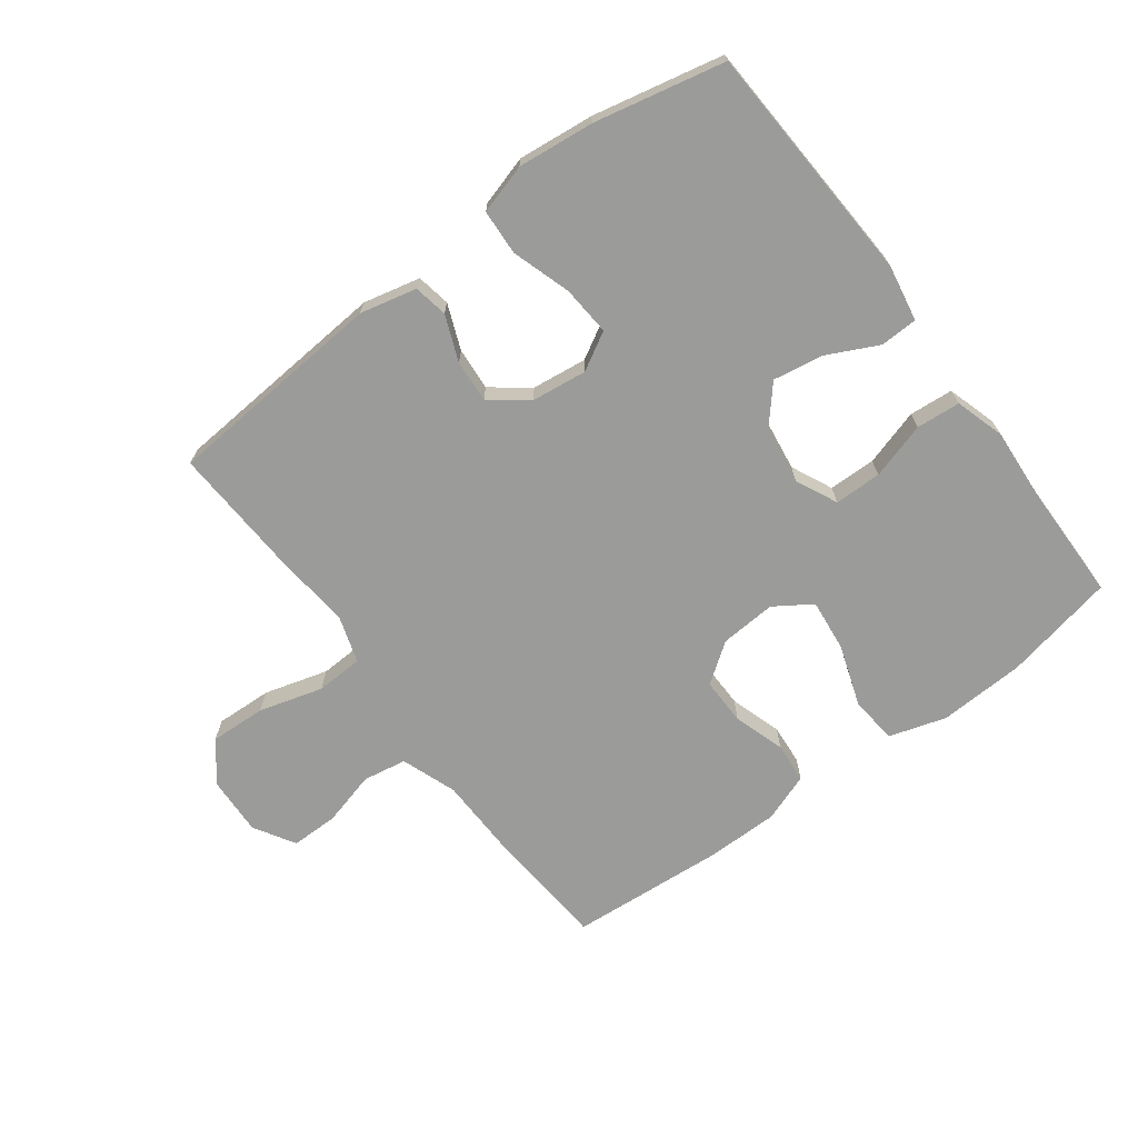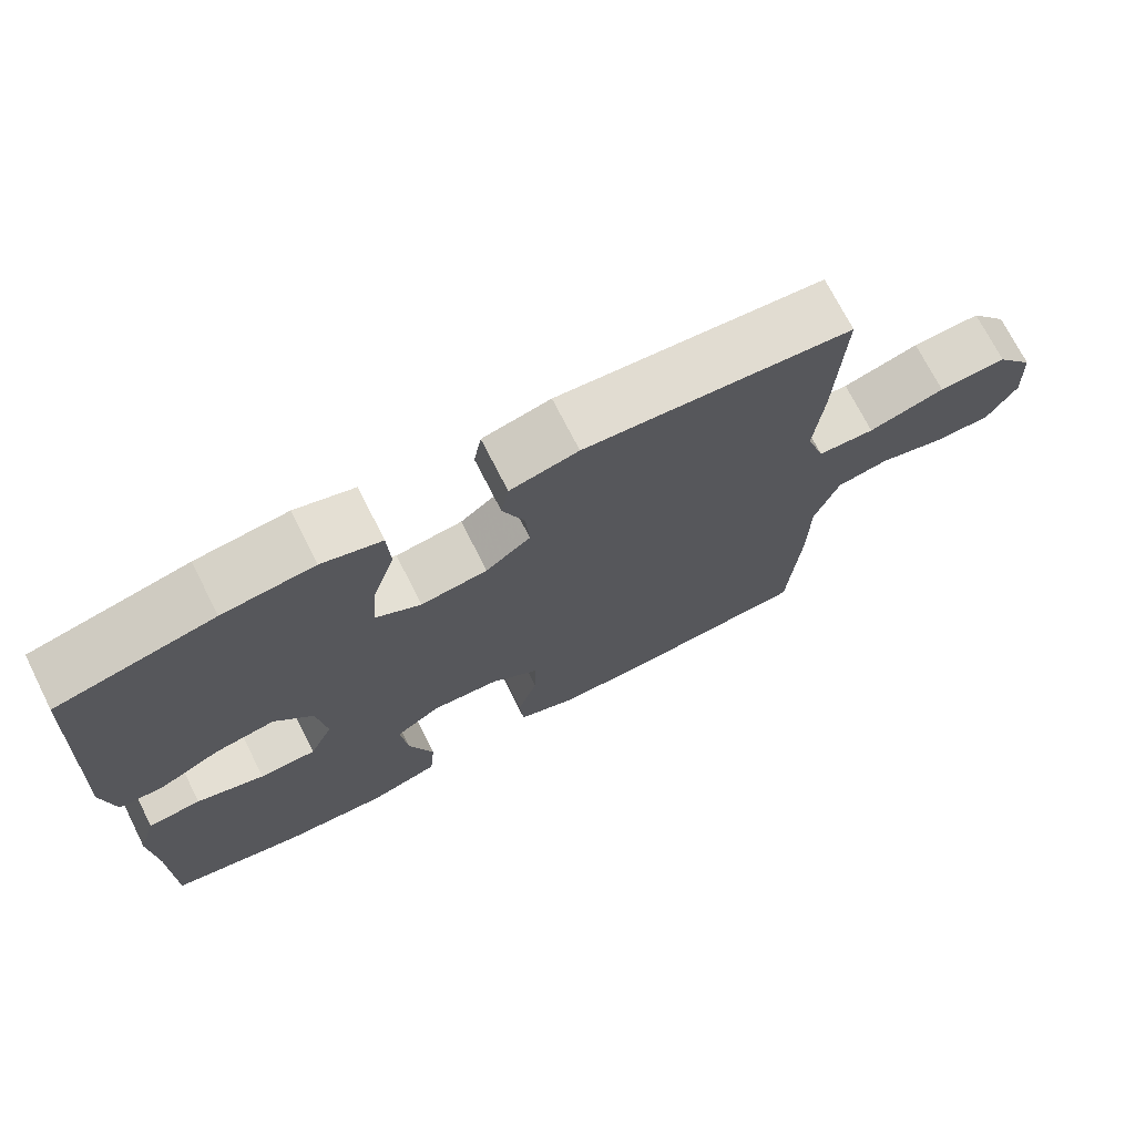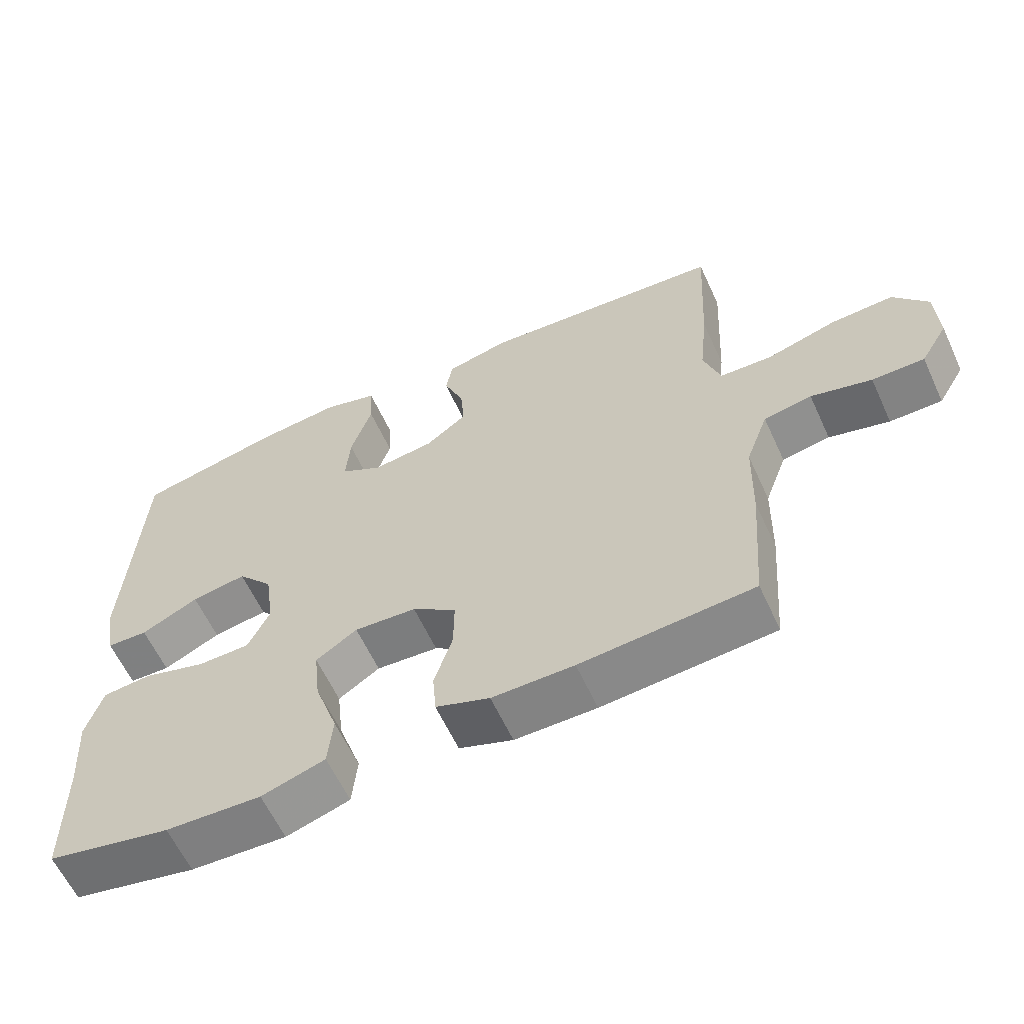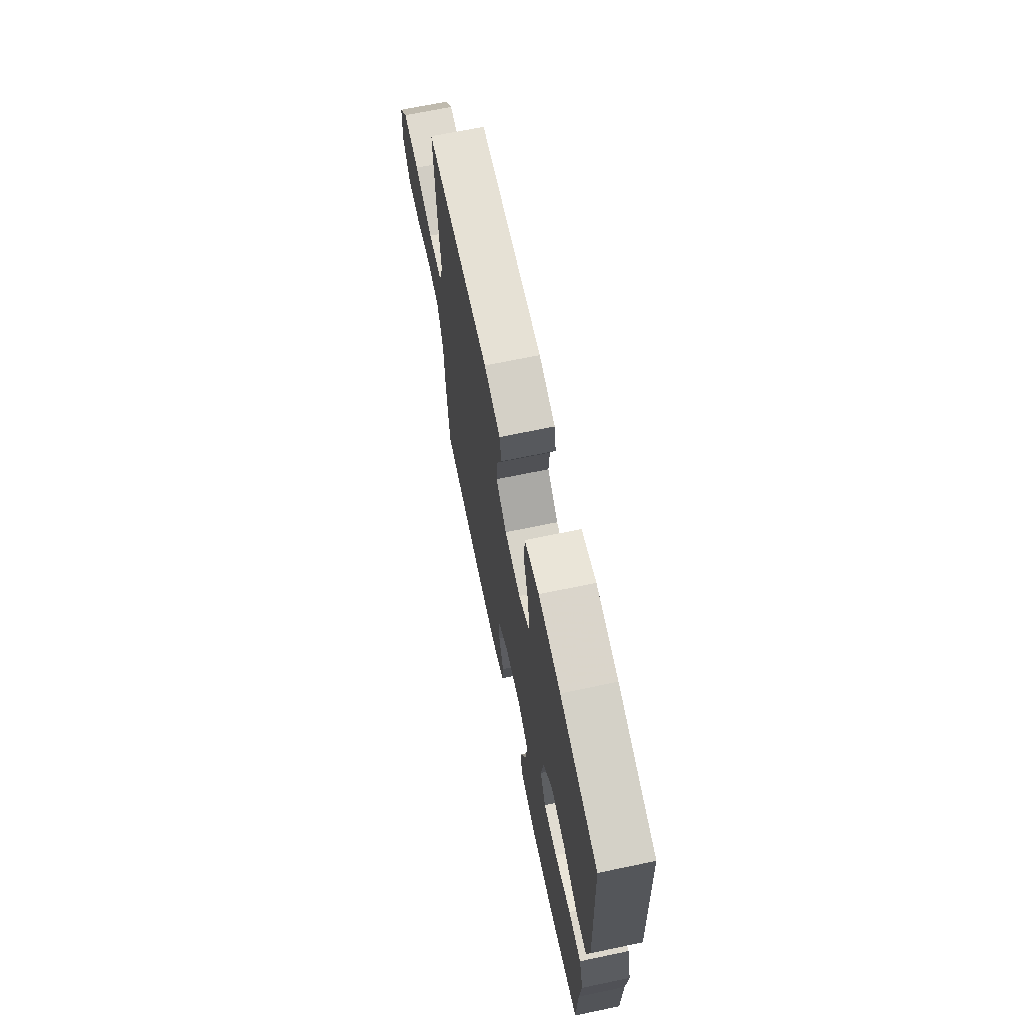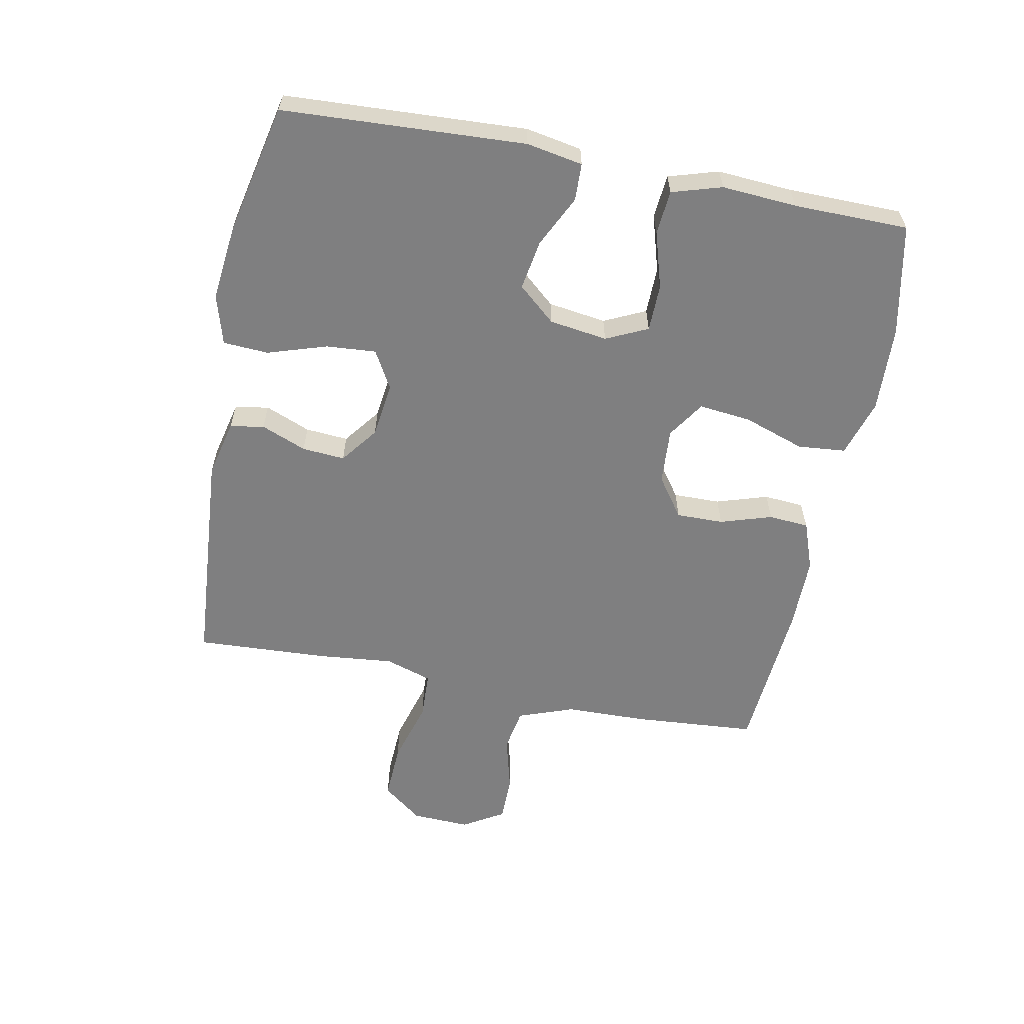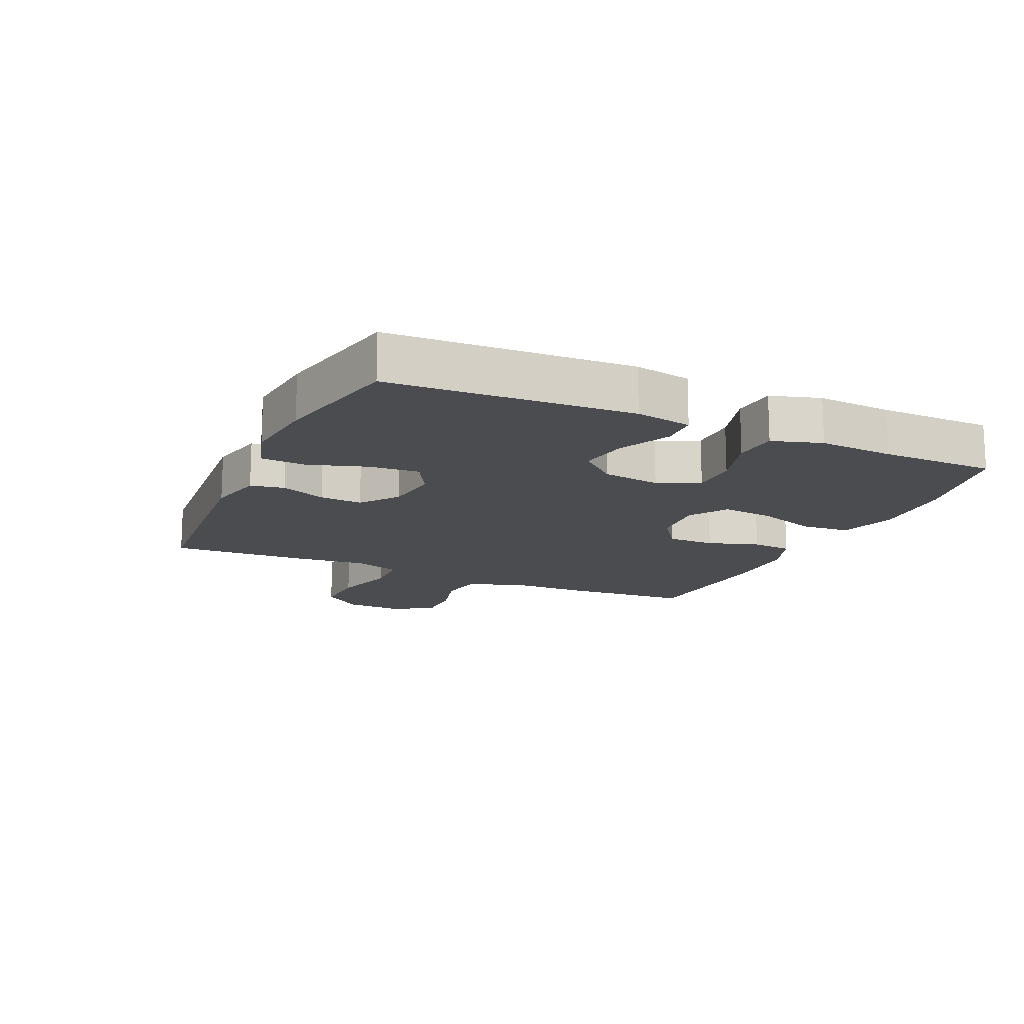
<metadata>
{"format":"obj","ext":"obj","renderer":"f3d","projection":"perspective","resolution":1024,"background":"white","views":[{"elev":-69.6,"azim":36.8,"up":"+Y"},{"elev":71.9,"azim":153.2,"up":"+Z"},{"elev":-61.0,"azim":-155.3,"up":"+Z"},{"elev":68.4,"azim":78.2,"up":"+Z"},{"elev":-59.8,"azim":78.9,"up":"+Y"},{"elev":-15.2,"azim":65.7,"up":"+Y"}]}
</metadata>
<code>
v -0.5 0.07 -0.5
v -0.515 0.07 -0.303
v -0.518 0.07 -0.174
v -0.55 0.07 -0.086
v -0.619 0.07 -0.074
v -0.706 0.07 -0.097
v -0.781 0.07 -0.097
v -0.82 0.07 -0.032
v -0.816 0.07 0.061
v -0.767 0.07 0.124
v -0.677 0.07 0.12
v -0.576 0.07 0.091
v -0.501 0.07 0.094
v -0.477 0.07 0.169
v -0.489 0.07 0.286
v -0.5 0.07 0.5
v -0.148 0.07 0.527
v -0.058 0.07 0.506
v -0.048 0.07 0.452
v -0.077 0.07 0.38
v -0.082 0.07 0.312
v -0.023 0.07 0.267
v 0.065 0.07 0.256
v 0.125 0.07 0.29
v 0.119 0.07 0.369
v 0.089 0.07 0.463
v 0.093 0.07 0.535
v 0.172 0.07 0.558
v 0.293 0.07 0.545
v 0.5 0.07 0.5
v 0.52 0.07 0.115
v 0.504 0.07 0.026
v 0.445 0.07 0.024
v 0.363 0.07 0.064
v 0.284 0.07 0.077
v 0.233 0.07 0.018
v 0.22 0.07 -0.074
v 0.251 0.07 -0.14
v 0.326 0.07 -0.141
v 0.416 0.07 -0.114
v 0.486 0.07 -0.12
v 0.51 0.07 -0.199
v 0.502 0.07 -0.318
v 0.5 0.07 -0.5
v 0.323 0.07 -0.536
v 0.186 0.07 -0.542
v 0.095 0.07 -0.514
v 0.088 0.07 -0.438
v 0.121 0.07 -0.341
v 0.13 0.07 -0.258
v 0.071 0.07 -0.219
v -0.018 0.07 -0.225
v -0.081 0.07 -0.27
v -0.08 0.07 -0.345
v -0.054 0.07 -0.427
v -0.059 0.07 -0.491
v -0.136 0.07 -0.519
v -0.253 0.07 -0.519
v -0.5 0 -0.5
v -0.515 0 -0.303
v -0.518 0 -0.174
v -0.55 0 -0.086
v -0.619 0 -0.074
v -0.706 0 -0.097
v -0.781 0 -0.097
v -0.82 0 -0.032
v -0.816 0 0.061
v -0.767 0 0.124
v -0.677 0 0.12
v -0.576 0 0.091
v -0.501 0 0.094
v -0.477 0 0.169
v -0.489 0 0.286
v -0.5 0 0.5
v -0.148 0 0.527
v -0.058 0 0.506
v -0.048 0 0.452
v -0.077 0 0.38
v -0.082 0 0.312
v -0.023 0 0.267
v 0.065 0 0.256
v 0.125 0 0.29
v 0.119 0 0.369
v 0.089 0 0.463
v 0.093 0 0.535
v 0.172 0 0.558
v 0.293 0 0.545
v 0.5 0 0.5
v 0.52 0 0.115
v 0.504 0 0.026
v 0.445 0 0.024
v 0.363 0 0.064
v 0.284 0 0.077
v 0.233 0 0.018
v 0.22 0 -0.074
v 0.251 0 -0.14
v 0.326 0 -0.141
v 0.416 0 -0.114
v 0.486 0 -0.12
v 0.51 0 -0.199
v 0.502 0 -0.318
v 0.5 0 -0.5
v 0.323 0 -0.536
v 0.186 0 -0.542
v 0.095 0 -0.514
v 0.088 0 -0.438
v 0.121 0 -0.341
v 0.13 0 -0.258
v 0.071 0 -0.219
v -0.018 0 -0.225
v -0.081 0 -0.27
v -0.08 0 -0.345
v -0.054 0 -0.427
v -0.059 0 -0.491
v -0.136 0 -0.519
v -0.253 0 -0.519
f 1 2 3
f 58 1 3
f 57 58 3
f 56 57 3
f 55 56 3
f 54 55 3
f 53 54 3 4
f 52 53 4
f 51 52 4
f 47 48 49
f 46 47 49
f 45 46 49
f 44 45 49
f 43 44 49
f 43 49 50
f 42 43 50
f 41 42 50
f 40 41 50
f 39 40 50
f 38 39 50 51
f 32 33 34
f 31 32 34
f 30 31 34
f 29 30 34
f 28 29 34
f 27 28 34
f 26 27 34
f 25 26 34
f 24 25 34 35
f 23 24 35 36
f 18 19 20
f 17 18 20
f 16 17 20
f 15 16 20
f 14 15 20
f 13 14 20 21
f 10 11 12
f 9 10 12
f 8 9 12
f 7 8 12
f 6 7 12
f 5 6 12
f 4 5 12 13
f 13 21 22
f 4 13 22
f 51 4 22
f 38 51 22
f 37 38 22
f 22 23 36 37
f 61 60 59
f 61 59 116
f 61 116 115
f 61 115 114
f 61 114 113
f 61 113 112
f 62 61 112 111
f 62 111 110
f 62 110 109
f 107 106 105
f 107 105 104
f 107 104 103
f 107 103 102
f 107 102 101
f 108 107 101
f 108 101 100
f 108 100 99
f 108 99 98
f 108 98 97
f 109 108 97 96
f 92 91 90
f 92 90 89
f 92 89 88
f 92 88 87
f 92 87 86
f 92 86 85
f 92 85 84
f 92 84 83
f 93 92 83 82
f 94 93 82 81
f 78 77 76
f 78 76 75
f 78 75 74
f 78 74 73
f 78 73 72
f 79 78 72 71
f 70 69 68
f 70 68 67
f 70 67 66
f 70 66 65
f 70 65 64
f 70 64 63
f 71 70 63 62
f 80 79 71
f 80 71 62
f 80 62 109
f 80 109 96
f 80 96 95
f 95 94 81 80
f 1 59 60 2
f 2 60 61 3
f 3 61 62 4
f 4 62 63 5
f 5 63 64 6
f 6 64 65 7
f 7 65 66 8
f 8 66 67 9
f 9 67 68 10
f 10 68 69 11
f 11 69 70 12
f 12 70 71 13
f 13 71 72 14
f 14 72 73 15
f 15 73 74 16
f 16 74 75 17
f 17 75 76 18
f 18 76 77 19
f 19 77 78 20
f 20 78 79 21
f 21 79 80 22
f 22 80 81 23
f 23 81 82 24
f 24 82 83 25
f 25 83 84 26
f 26 84 85 27
f 27 85 86 28
f 28 86 87 29
f 29 87 88 30
f 30 88 89 31
f 31 89 90 32
f 32 90 91 33
f 33 91 92 34
f 34 92 93 35
f 35 93 94 36
f 36 94 95 37
f 37 95 96 38
f 38 96 97 39
f 39 97 98 40
f 40 98 99 41
f 41 99 100 42
f 42 100 101 43
f 43 101 102 44
f 44 102 103 45
f 45 103 104 46
f 46 104 105 47
f 47 105 106 48
f 48 106 107 49
f 49 107 108 50
f 50 108 109 51
f 51 109 110 52
f 52 110 111 53
f 53 111 112 54
f 54 112 113 55
f 55 113 114 56
f 56 114 115 57
f 57 115 116 58
f 58 116 59 1

</code>
